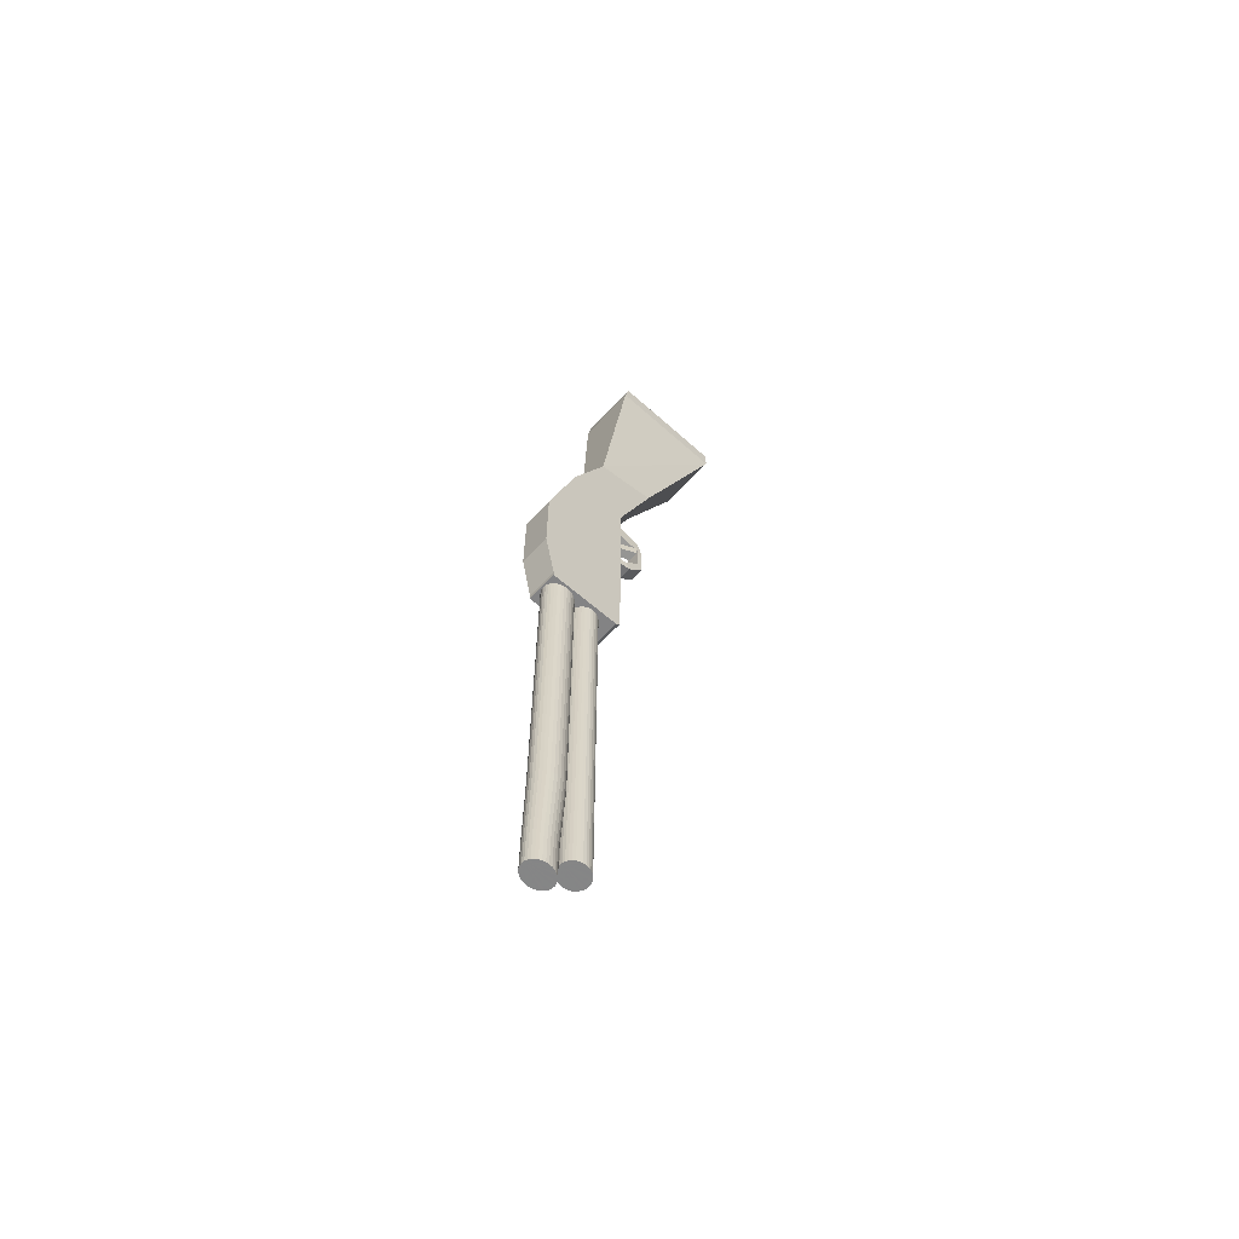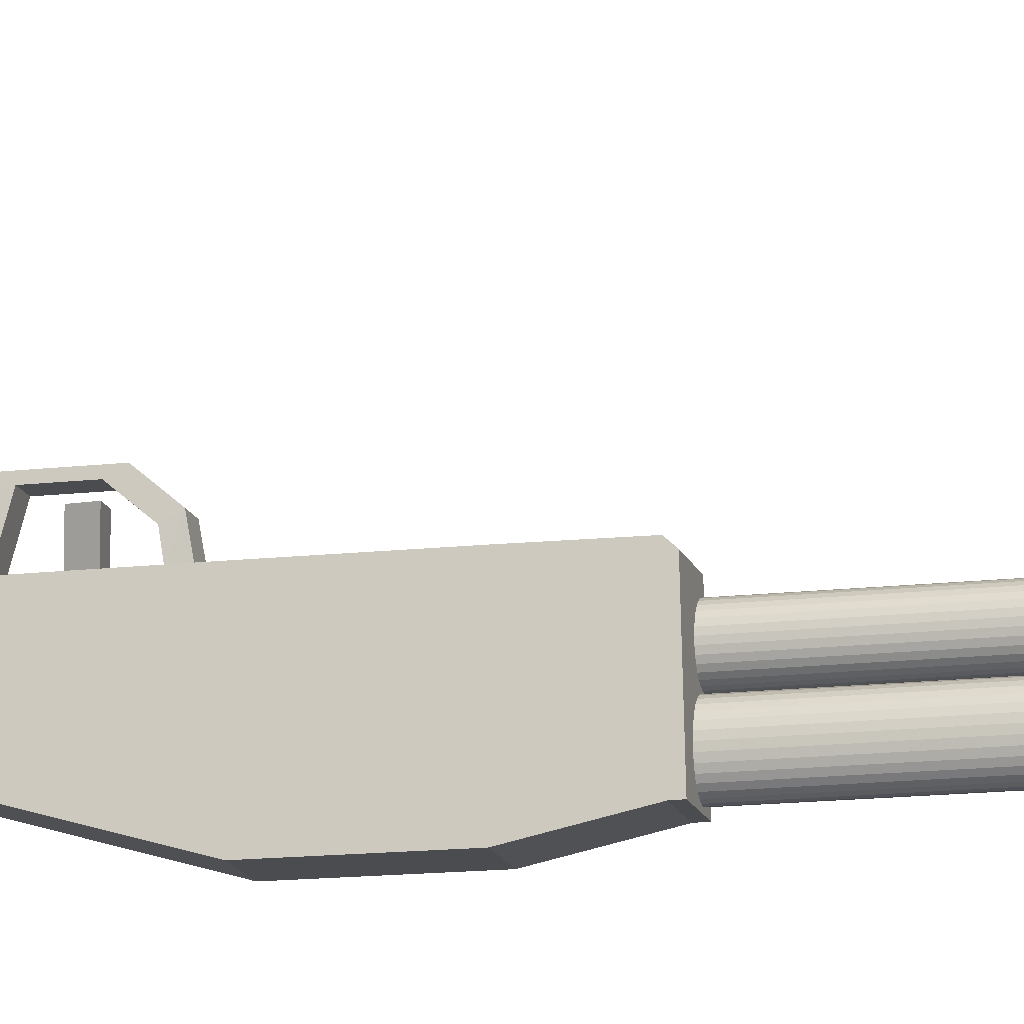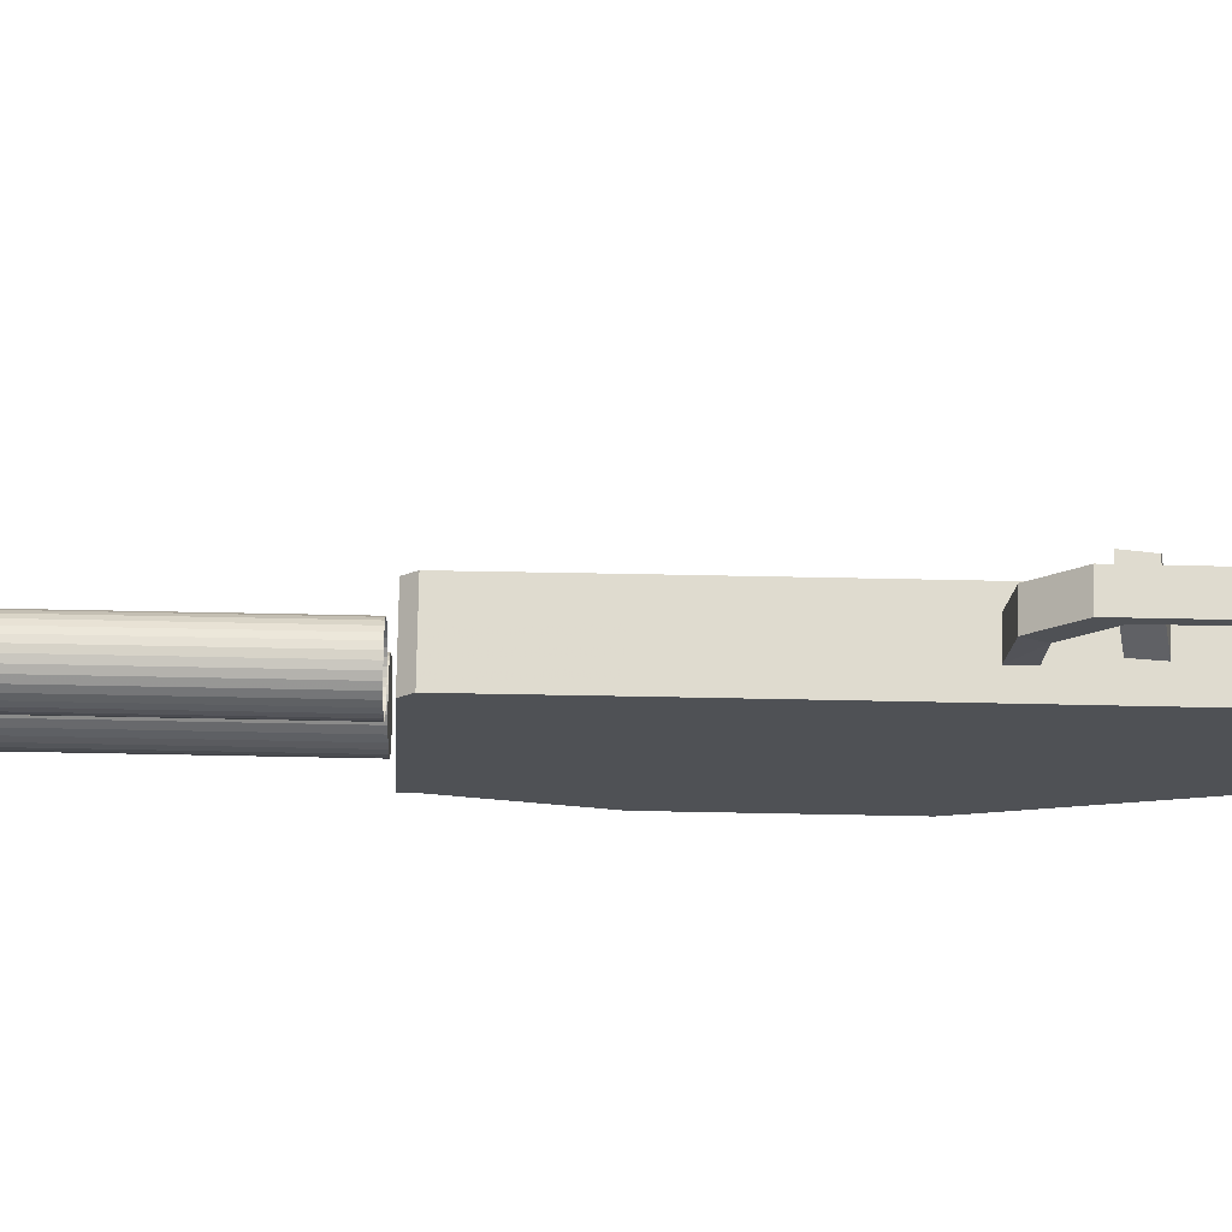
<metadata>
{"format":"obj","ext":"obj","renderer":"f3d","projection":"perspective","resolution":1024,"background":"white","views":[{"elev":-62.0,"azim":-132.2,"up":"+Y"},{"elev":-14.7,"azim":-75.6,"up":"+Z"},{"elev":70.4,"azim":91.2,"up":"+Z"}]}
</metadata>
<code>
o escopeta_Cube.001
v -0.01802 -0.4644 0.05134
v 0.01803 -0.4644 0.05134
v -0.01803 -0.4644 -0.05022
v 0.01802 -0.4644 -0.05022
v -0.01802 -0.5544 0.05106
v 0.01803 -0.5544 0.05106
v -0.01803 -0.5536 -0.05057
v 0.01802 -0.5536 -0.05057
v 0.01802 -0.6134 -0.03815
v -0.01803 -0.6134 -0.03814
v -0.01802 -0.6122 0.05059
v 0.01803 -0.6122 0.05058
v 0.01802 -0.6198 -0.03806
v -0.01803 -0.6198 -0.03805
v -0.01802 -0.6178 0.04555
v 0.01803 -0.6178 0.04554
v -0.001805 -0.6217 -0.03728
v -0.001772 -0.6601 -0.03728
v -0.004703 -0.6217 -0.03692
v -0.004671 -0.6601 -0.03692
v -0.00749 -0.6217 -0.03586
v -0.007457 -0.6601 -0.03586
v -0.01006 -0.6217 -0.03413
v -0.01002 -0.6601 -0.03413
v -0.01231 -0.6217 -0.03182
v -0.01228 -0.6601 -0.03182
v -0.01416 -0.6217 -0.02899
v -0.01412 -0.6601 -0.02899
v -0.01553 -0.6217 -0.02577
v -0.0155 -0.6601 -0.02577
v -0.01637 -0.6217 -0.02227
v -0.01634 -0.6601 -0.02227
v -0.01666 -0.6217 -0.01864
v -0.01663 -0.6601 -0.01864
v -0.01637 -0.6217 -0.015
v -0.01634 -0.6601 -0.015
v -0.01553 -0.6217 -0.01151
v -0.0155 -0.6601 -0.01151
v -0.01415 -0.6217 -0.008285
v -0.01412 -0.6601 -0.008286
v -0.01231 -0.6217 -0.005462
v -0.01227 -0.6601 -0.005462
v -0.01005 -0.6217 -0.003144
v -0.01002 -0.6601 -0.003144
v -0.007486 -0.6217 -0.001423
v -0.007454 -0.6601 -0.001423
v -0.004699 -0.6217 -0.000362
v -0.004667 -0.6601 -0.000362
v -0.001801 -0.6217 -5e-06
v -0.001769 -0.6601 -5e-06
v 0.001097 -0.6217 -0.000363
v 0.001129 -0.6601 -0.000363
v 0.003884 -0.6217 -0.001424
v 0.003916 -0.6601 -0.001424
v 0.006452 -0.6217 -0.003146
v 0.006484 -0.6601 -0.003146
v 0.008703 -0.6217 -0.005464
v 0.008735 -0.6601 -0.005464
v 0.01055 -0.6217 -0.008288
v 0.01058 -0.6601 -0.008288
v 0.01192 -0.6217 -0.01151
v 0.01196 -0.6601 -0.01151
v 0.01277 -0.6217 -0.01501
v 0.0128 -0.6601 -0.01501
v 0.01305 -0.6217 -0.01864
v 0.01308 -0.6601 -0.01864
v 0.01277 -0.6217 -0.02228
v 0.0128 -0.6601 -0.02228
v 0.01192 -0.6217 -0.02577
v 0.01195 -0.6601 -0.02577
v 0.01055 -0.6217 -0.02899
v 0.01058 -0.6601 -0.02899
v 0.0087 -0.6217 -0.03182
v 0.008733 -0.6601 -0.03182
v 0.006449 -0.6217 -0.03413
v 0.006481 -0.6601 -0.03413
v 0.00388 -0.6217 -0.03586
v 0.003913 -0.6601 -0.03586
v 0.001094 -0.6217 -0.03692
v 0.001126 -0.6601 -0.03692
v -0.000555 -0.6221 0.000681
v -0.000523 -0.6605 0.000681
v -0.003453 -0.6221 0.000989
v -0.003421 -0.6605 0.000989
v -0.00624 -0.6221 0.0019
v -0.006208 -0.6605 0.0019
v -0.008808 -0.6221 0.003379
v -0.008776 -0.6605 0.003379
v -0.01106 -0.6221 0.00537
v -0.01103 -0.6605 0.00537
v -0.01291 -0.6221 0.007796
v -0.01287 -0.6605 0.007796
v -0.01428 -0.6221 0.01056
v -0.01425 -0.6605 0.01056
v -0.01512 -0.6221 0.01357
v -0.01509 -0.6605 0.01357
v -0.01541 -0.6221 0.01669
v -0.01538 -0.6605 0.01669
v -0.01512 -0.6221 0.01981
v -0.01509 -0.6605 0.01981
v -0.01428 -0.6221 0.02282
v -0.01425 -0.6605 0.02282
v -0.0129 -0.6221 0.02558
v -0.01287 -0.6605 0.02558
v -0.01106 -0.6221 0.02801
v -0.01103 -0.6605 0.02801
v -0.008806 -0.6221 0.03
v -0.008773 -0.6605 0.03
v -0.006237 -0.6221 0.03148
v -0.006205 -0.6605 0.03148
v -0.00345 -0.6221 0.03239
v -0.003418 -0.6605 0.03239
v -0.000552 -0.6221 0.0327
v -0.00052 -0.6605 0.0327
v 0.002346 -0.6221 0.03239
v 0.002378 -0.6605 0.03239
v 0.005133 -0.6221 0.03148
v 0.005165 -0.6605 0.03148
v 0.007701 -0.6221 0.03
v 0.007733 -0.6605 0.03
v 0.009952 -0.6221 0.02801
v 0.009984 -0.6605 0.02801
v 0.0118 -0.6221 0.02558
v 0.01183 -0.6605 0.02558
v 0.01317 -0.6221 0.02281
v 0.0132 -0.6605 0.02281
v 0.01402 -0.6221 0.01981
v 0.01405 -0.6605 0.01981
v 0.0143 -0.6221 0.01669
v 0.01433 -0.6605 0.01669
v 0.01402 -0.6221 0.01356
v 0.01405 -0.6605 0.01356
v 0.01317 -0.6221 0.01056
v 0.0132 -0.6605 0.01056
v 0.0118 -0.6221 0.007794
v 0.01183 -0.6605 0.007794
v 0.00995 -0.6221 0.005368
v 0.009982 -0.6605 0.005368
v 0.007698 -0.6221 0.003378
v 0.007731 -0.6605 0.003378
v 0.00513 -0.6221 0.001899
v 0.005162 -0.6605 0.001899
v 0.002343 -0.6221 0.000988
v 0.002375 -0.6605 0.000988
v -0.004237 -0.968 -0.03692
v -0.001339 -0.968 -0.03728
v -0.007024 -0.968 -0.03586
v -0.009592 -0.968 -0.03413
v -0.01184 -0.968 -0.03182
v -0.01369 -0.968 -0.02899
v -0.01506 -0.968 -0.02577
v -0.01591 -0.968 -0.02227
v -0.01619 -0.968 -0.01864
v -0.01591 -0.968 -0.015
v -0.01506 -0.968 -0.01151
v -0.01369 -0.968 -0.008286
v -0.01184 -0.968 -0.005462
v -0.009589 -0.968 -0.003144
v -0.007021 -0.968 -0.001423
v -0.004234 -0.968 -0.000362
v -0.001335 -0.968 -5e-06
v 0.001563 -0.968 -0.000363
v 0.00435 -0.968 -0.001424
v 0.006918 -0.968 -0.003146
v 0.009169 -0.968 -0.005464
v 0.01102 -0.968 -0.008288
v 0.01239 -0.968 -0.01151
v 0.01323 -0.968 -0.01501
v 0.01352 -0.968 -0.01864
v 0.01323 -0.968 -0.02228
v 0.01239 -0.968 -0.02577
v 0.01101 -0.968 -0.02899
v 0.009166 -0.968 -0.03182
v 0.006915 -0.968 -0.03413
v 0.004346 -0.968 -0.03586
v 0.001559 -0.968 -0.03692
v -0.002988 -0.9684 0.000988
v -8.9e-05 -0.9684 0.000681
v -0.005774 -0.9684 0.0019
v -0.008342 -0.9684 0.003379
v -0.01059 -0.9684 0.00537
v -0.01244 -0.9684 0.007796
v -0.01381 -0.9684 0.01056
v -0.01466 -0.9684 0.01357
v -0.01494 -0.9684 0.01669
v -0.01466 -0.9684 0.01981
v -0.01381 -0.9684 0.02282
v -0.01244 -0.9684 0.02558
v -0.01059 -0.9684 0.02801
v -0.00834 -0.9684 0.03
v -0.005771 -0.9684 0.03148
v -0.002985 -0.9684 0.03239
v -8.6e-05 -0.9684 0.0327
v 0.002812 -0.9684 0.03239
v 0.005599 -0.9684 0.03148
v 0.008167 -0.9684 0.03
v 0.01042 -0.9684 0.02801
v 0.01226 -0.9684 0.02558
v 0.01364 -0.9684 0.02281
v 0.01448 -0.9684 0.01981
v 0.01477 -0.9684 0.01669
v 0.01448 -0.9684 0.01356
v 0.01364 -0.9684 0.01056
v 0.01226 -0.9684 0.007794
v 0.01042 -0.9684 0.005368
v 0.008164 -0.9684 0.003378
v 0.005596 -0.9684 0.001899
v 0.002809 -0.9684 0.000988
v -0.002852 -1.065 0.000989
v 4.6e-05 -1.065 0.000681
v -0.005639 -1.065 0.0019
v -0.008207 -1.065 0.003379
v -0.01046 -1.065 0.00537
v -0.0123 -1.065 0.007796
v -0.01368 -1.065 0.01056
v -0.01452 -1.065 0.01357
v -0.01481 -1.065 0.01669
v -0.01452 -1.065 0.01981
v -0.01368 -1.065 0.02282
v -0.0123 -1.065 0.02558
v -0.01046 -1.065 0.02801
v -0.008204 -1.065 0.03
v -0.005636 -1.065 0.03148
v -0.002849 -1.065 0.03239
v 4.9e-05 -1.065 0.0327
v 0.002947 -1.065 0.03239
v 0.005734 -1.065 0.03148
v 0.008302 -1.065 0.03
v 0.01055 -1.065 0.02801
v 0.0124 -1.065 0.02558
v 0.01377 -1.065 0.02281
v 0.01462 -1.065 0.01981
v 0.0149 -1.065 0.01669
v 0.01462 -1.065 0.01356
v 0.01377 -1.065 0.01056
v 0.0124 -1.065 0.007794
v 0.01055 -1.065 0.005368
v 0.0083 -1.065 0.003378
v 0.005731 -1.065 0.001899
v 0.002944 -1.065 0.000988
v -0.003884 -1.058 -0.03836
v -0.001212 -1.058 -0.03869
v -0.006454 -1.058 -0.03738
v -0.008822 -1.058 -0.0358
v -0.0109 -1.058 -0.03366
v -0.0126 -1.058 -0.03105
v -0.01387 -1.058 -0.02808
v -0.01465 -1.058 -0.02486
v -0.01491 -1.058 -0.02151
v -0.01465 -1.058 -0.01815
v -0.01387 -1.058 -0.01493
v -0.0126 -1.058 -0.01196
v -0.0109 -1.058 -0.009355
v -0.00882 -1.058 -0.007218
v -0.006451 -1.058 -0.00563
v -0.003881 -1.058 -0.004652
v -0.001208 -1.058 -0.004322
v 0.001464 -1.058 -0.004653
v 0.004034 -1.058 -0.005631
v 0.006402 -1.058 -0.007219
v 0.008478 -1.058 -0.009357
v 0.01018 -1.058 -0.01196
v 0.01145 -1.058 -0.01493
v 0.01223 -1.058 -0.01816
v 0.01249 -1.058 -0.02151
v 0.01223 -1.058 -0.02486
v 0.01145 -1.058 -0.02808
v 0.01018 -1.058 -0.03106
v 0.008476 -1.058 -0.03366
v 0.0064 -1.058 -0.0358
v 0.004031 -1.058 -0.03738
v 0.001461 -1.058 -0.03836
v -0.003824 -1.101 -0.0386
v -0.001151 -1.101 -0.03893
v -0.006394 -1.101 -0.03762
v -0.008762 -1.101 -0.03603
v -0.01084 -1.101 -0.03389
v -0.01254 -1.101 -0.03129
v -0.01381 -1.101 -0.02832
v -0.01459 -1.101 -0.02509
v -0.01485 -1.101 -0.02174
v -0.01459 -1.101 -0.01839
v -0.01381 -1.101 -0.01516
v -0.01254 -1.101 -0.01219
v -0.01084 -1.101 -0.009589
v -0.008759 -1.101 -0.007452
v -0.006391 -1.101 -0.005864
v -0.003821 -1.101 -0.004887
v -0.001148 -1.101 -0.004557
v 0.001524 -1.101 -0.004887
v 0.004094 -1.101 -0.005865
v 0.006463 -1.101 -0.007453
v 0.008538 -1.101 -0.009591
v 0.01024 -1.101 -0.01219
v 0.01151 -1.101 -0.01517
v 0.01229 -1.101 -0.01839
v 0.01255 -1.101 -0.02174
v 0.01229 -1.101 -0.02509
v 0.01151 -1.101 -0.02832
v 0.01024 -1.101 -0.03129
v 0.008536 -1.101 -0.03389
v 0.00646 -1.101 -0.03603
v 0.004091 -1.101 -0.03762
v 0.001521 -1.101 -0.0386
v -0.01803 -0.3495 -0.0163
v -0.01802 -0.3602 0.05134
v 0.01803 -0.3602 0.05134
v 0.01802 -0.3495 -0.0163
v -0.01802 -0.2586 0.02463
v -0.01801 -0.2424 0.09589
v 0.01803 -0.2424 0.09589
v 0.01803 -0.2586 0.02462
v -0.03496 -0.03527 0.04492
v -0.03495 -0.03714 0.1833
v 0.03499 -0.03714 0.1833
v 0.03497 -0.03527 0.04491
v -0.03496 -0.01273 0.04958
v -0.03495 -0.0146 0.1836
v 0.03499 -0.0146 0.1836
v 0.03497 -0.01273 0.04957
v 0.01802 -0.3682 -0.02184
v 0.01803 -0.3772 0.05134
v -0.01802 -0.3772 0.05134
v -0.01803 -0.3682 -0.02183
v 0.01803 -0.4404 0.05134
v -0.01803 -0.4379 -0.04241
v 0.01802 -0.4379 -0.04241
v -0.01802 -0.4404 0.05134
v 0.01802 -0.3966 -0.03021
v -0.01802 -0.4029 0.05134
v 0.01803 -0.4029 0.05134
v -0.01803 -0.3966 -0.03021
v 0.01803 -0.416 0.05134
v -0.01803 -0.411 -0.03446
v 0.01802 -0.411 -0.03446
v -0.01802 -0.416 0.05134
v 0.005845 -0.3772 0.05134
v 0.005667 -0.3602 0.05134
v -0.009663 -0.3772 0.05134
v -0.009462 -0.3602 0.05134
v -0.009459 -0.3695 0.08457
v 0.00567 -0.3695 0.08457
v 0.005848 -0.3865 0.08457
v -0.00966 -0.3865 0.08457
v -0.009458 -0.3788 0.08971
v 0.005671 -0.3788 0.08971
v 0.005849 -0.3958 0.08971
v -0.009659 -0.3958 0.08971
v 0.005848 -0.4171 0.08457
v -0.00966 -0.4171 0.08457
v 0.005849 -0.4265 0.08971
v -0.009659 -0.4265 0.08971
v 0.005847 -0.4371 0.06761
v -0.009661 -0.4371 0.06761
v 0.005847 -0.4464 0.07275
v -0.009661 -0.4464 0.07276
v 0.007005 -0.4392 0.05195
v -0.008503 -0.4392 0.05195
v 0.007005 -0.4498 0.05208
v -0.008503 -0.4498 0.05208
v 0.003988 -0.416 0.05134
v 0.004739 -0.4029 0.05134
v -0.007188 -0.416 0.05134
v -0.006059 -0.4029 0.05134
v -0.007811 -0.407 0.07433
v -0.008563 -0.42 0.07433
v -0.01974 -0.42 0.07433
v -0.01861 -0.407 0.07433
f 322 321 308 307
f 3 4 8 7
f 6 5 11 12
f 5 6 2 1
f 3 7 5 1
f 8 4 2 6
f 12 11 15 16
f 5 7 10 11
f 8 6 12 9
f 7 8 9 10
f 14 13 16 15
f 11 10 14 15
f 9 12 16 13
f 10 9 13 14
f 17 18 20 19
f 19 20 22 21
f 21 22 24 23
f 23 24 26 25
f 25 26 28 27
f 27 28 30 29
f 29 30 32 31
f 31 32 34 33
f 33 34 36 35
f 35 36 38 37
f 37 38 40 39
f 39 40 42 41
f 41 42 44 43
f 43 44 46 45
f 45 46 48 47
f 47 48 50 49
f 49 50 52 51
f 51 52 54 53
f 53 54 56 55
f 55 56 58 57
f 57 58 60 59
f 59 60 62 61
f 61 62 64 63
f 63 64 66 65
f 65 66 68 67
f 67 68 70 69
f 69 70 72 71
f 71 72 74 73
f 73 74 76 75
f 75 76 78 77
f 118 116 194 195
f 77 78 80 79
f 79 80 18 17
f 17 19 21 23 25 27 29 31 33 35 37 39 41 43 45 47 49 51 53 55 57 59 61 63 65 67 69 71 73 75 77 79
f 81 82 84 83
f 83 84 86 85
f 85 86 88 87
f 87 88 90 89
f 89 90 92 91
f 91 92 94 93
f 93 94 96 95
f 95 96 98 97
f 97 98 100 99
f 99 100 102 101
f 101 102 104 103
f 103 104 106 105
f 105 106 108 107
f 107 108 110 109
f 109 110 112 111
f 111 112 114 113
f 113 114 116 115
f 115 116 118 117
f 117 118 120 119
f 119 120 122 121
f 121 122 124 123
f 123 124 126 125
f 125 126 128 127
f 127 128 130 129
f 129 130 132 131
f 131 132 134 133
f 133 134 136 135
f 135 136 138 137
f 137 138 140 139
f 139 140 142 141
f 141 142 144 143
f 143 144 82 81
f 48 46 159 160
f 157 156 252 253
f 184 183 215 216
f 84 82 178 177
f 66 64 168 169
f 136 134 203 204
f 32 30 151 152
f 102 100 186 187
f 50 48 160 161
f 120 118 195 196
f 68 66 169 170
f 138 136 204 205
f 86 84 177 179
f 34 32 152 153
f 104 102 187 188
f 52 50 161 162
f 122 120 196 197
f 70 68 170 171
f 140 138 205 206
f 88 86 179 180
f 36 34 153 154
f 106 104 188 189
f 54 52 162 163
f 124 122 197 198
f 20 18 146 145
f 72 70 171 172
f 142 140 206 207
f 90 88 180 181
f 38 36 154 155
f 108 106 189 190
f 56 54 163 164
f 126 124 198 199
f 74 72 172 173
f 144 142 207 208
f 22 20 145 147
f 92 90 181 182
f 40 38 155 156
f 110 108 190 191
f 58 56 164 165
f 128 126 199 200
f 76 74 173 174
f 82 144 208 178
f 24 22 147 148
f 94 92 182 183
f 42 40 156 157
f 112 110 191 192
f 60 58 165 166
f 130 128 200 201
f 78 76 174 175
f 26 24 148 149
f 96 94 183 184
f 44 42 157 158
f 114 112 192 193
f 62 60 166 167
f 132 130 201 202
f 80 78 175 176
f 28 26 149 150
f 98 96 184 185
f 46 44 158 159
f 116 114 193 194
f 64 62 167 168
f 134 132 202 203
f 18 80 176 146
f 30 28 150 151
f 100 98 185 186
f 209 210 240 239 238 237 236 235 234 233 232 231 230 229 228 227 226 225 224 223 222 221 220 219 218 217 216 215 214 213 212 211
f 198 197 229 230
f 185 184 216 217
f 199 198 230 231
f 186 185 217 218
f 200 199 231 232
f 187 186 218 219
f 201 200 232 233
f 188 187 219 220
f 202 201 233 234
f 189 188 220 221
f 203 202 234 235
f 190 189 221 222
f 204 203 235 236
f 191 190 222 223
f 177 178 210 209
f 205 204 236 237
f 192 191 223 224
f 179 177 209 211
f 206 205 237 238
f 193 192 224 225
f 180 179 211 212
f 207 206 238 239
f 194 193 225 226
f 181 180 212 213
f 208 207 239 240
f 195 194 226 227
f 182 181 213 214
f 178 208 240 210
f 196 195 227 228
f 183 182 214 215
f 197 196 228 229
f 262 261 293 294
f 171 170 266 267
f 158 157 253 254
f 172 171 267 268
f 159 158 254 255
f 145 146 242 241
f 173 172 268 269
f 160 159 255 256
f 147 145 241 243
f 174 173 269 270
f 161 160 256 257
f 148 147 243 244
f 175 174 270 271
f 162 161 257 258
f 149 148 244 245
f 176 175 271 272
f 163 162 258 259
f 150 149 245 246
f 146 176 272 242
f 164 163 259 260
f 151 150 246 247
f 165 164 260 261
f 152 151 247 248
f 166 165 261 262
f 153 152 248 249
f 167 166 262 263
f 154 153 249 250
f 168 167 263 264
f 155 154 250 251
f 169 168 264 265
f 156 155 251 252
f 170 169 265 266
f 273 274 304 303 302 301 300 299 298 297 296 295 294 293 292 291 290 289 288 287 286 285 284 283 282 281 280 279 278 277 276 275
f 249 248 280 281
f 263 262 294 295
f 250 249 281 282
f 264 263 295 296
f 251 250 282 283
f 265 264 296 297
f 252 251 283 284
f 266 265 297 298
f 253 252 284 285
f 267 266 298 299
f 254 253 285 286
f 268 267 299 300
f 255 254 286 287
f 241 242 274 273
f 269 268 300 301
f 256 255 287 288
f 243 241 273 275
f 270 269 301 302
f 257 256 288 289
f 244 243 275 276
f 271 270 302 303
f 258 257 289 290
f 245 244 276 277
f 272 271 303 304
f 259 258 290 291
f 246 245 277 278
f 242 272 304 274
f 260 259 291 292
f 247 246 278 279
f 261 260 292 293
f 248 247 279 280
f 308 305 309 312
f 324 323 306 305
f 321 324 305 308
f 323 339 340 306
f 310 311 315 314
f 306 340 338 307 311 310
f 307 308 312 311
f 305 306 310 309
f 315 316 320 319
f 311 312 316 315
f 309 310 314 313
f 312 309 313 316
f 318 319 320 317
f 313 314 318 317
f 316 313 317 320
f 314 315 319 318
f 330 364 362 331 322 337 339 323
f 329 332 324 321
f 332 330 323 324
f 331 329 321 322
f 2 4 327 325
f 3 1 328 326
f 4 3 326 327
f 1 2 325 328
f 333 335 329 331
f 334 336 330 332
f 335 334 332 329
f 336 363 364 330
f 328 325 333 361 363 336
f 327 326 334 335
f 326 328 336 334
f 325 327 335 333
f 341 344 348 345
f 338 337 322 307
f 340 339 344 341
f 339 337 343 344
f 338 340 341 342
f 337 338 342 343
f 345 348 347 346
f 343 342 346 347
f 348 344 350 352
f 342 341 345 346
f 349 351 355 353
f 347 348 352 351
f 343 347 351 349
f 344 343 349 350
f 356 354 358 360
f 351 352 356 355
f 352 350 354 356
f 350 349 353 354
f 358 357 359 360
f 354 353 357 358
f 353 355 359 357
f 355 356 360 359
f 362 361 333 331
f 363 361 366 367
f 368 367 366 365
f 362 364 368 365
f 361 362 365 366
f 364 363 367 368

</code>
